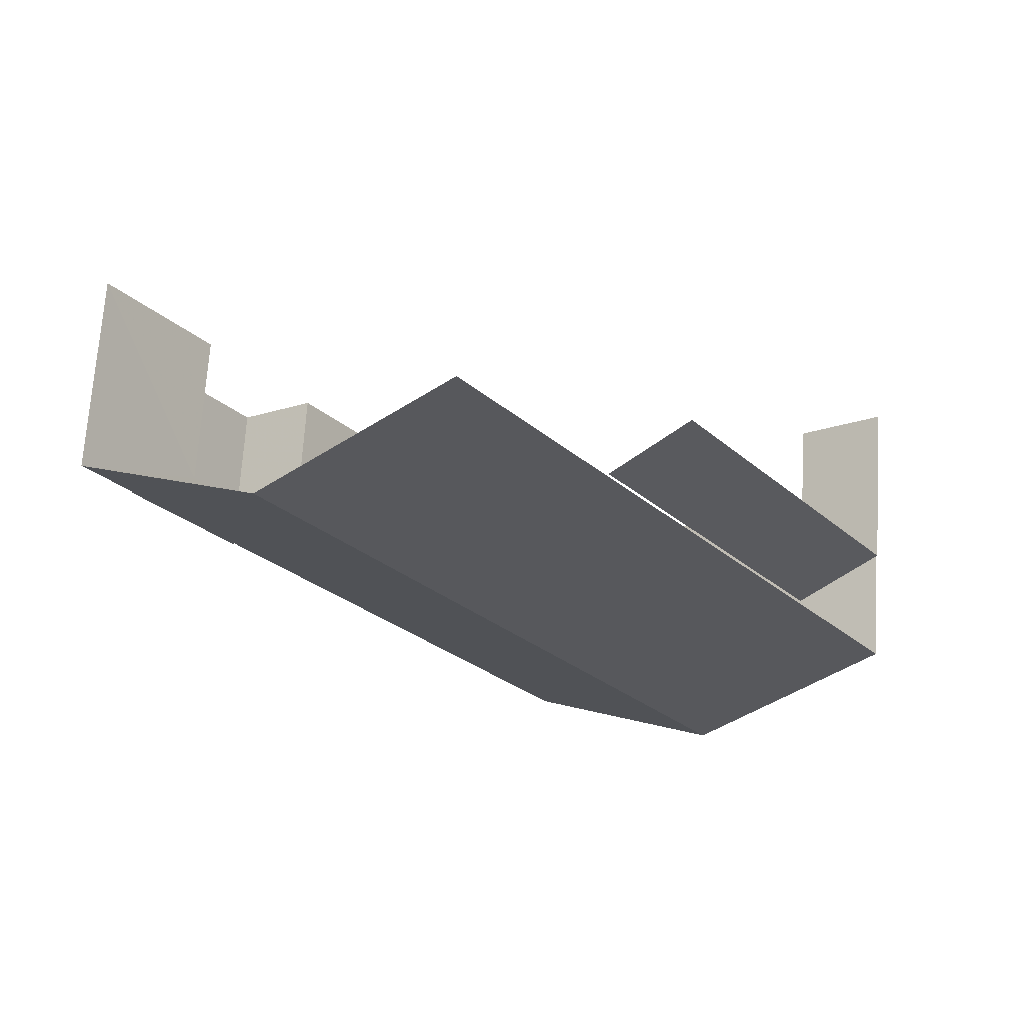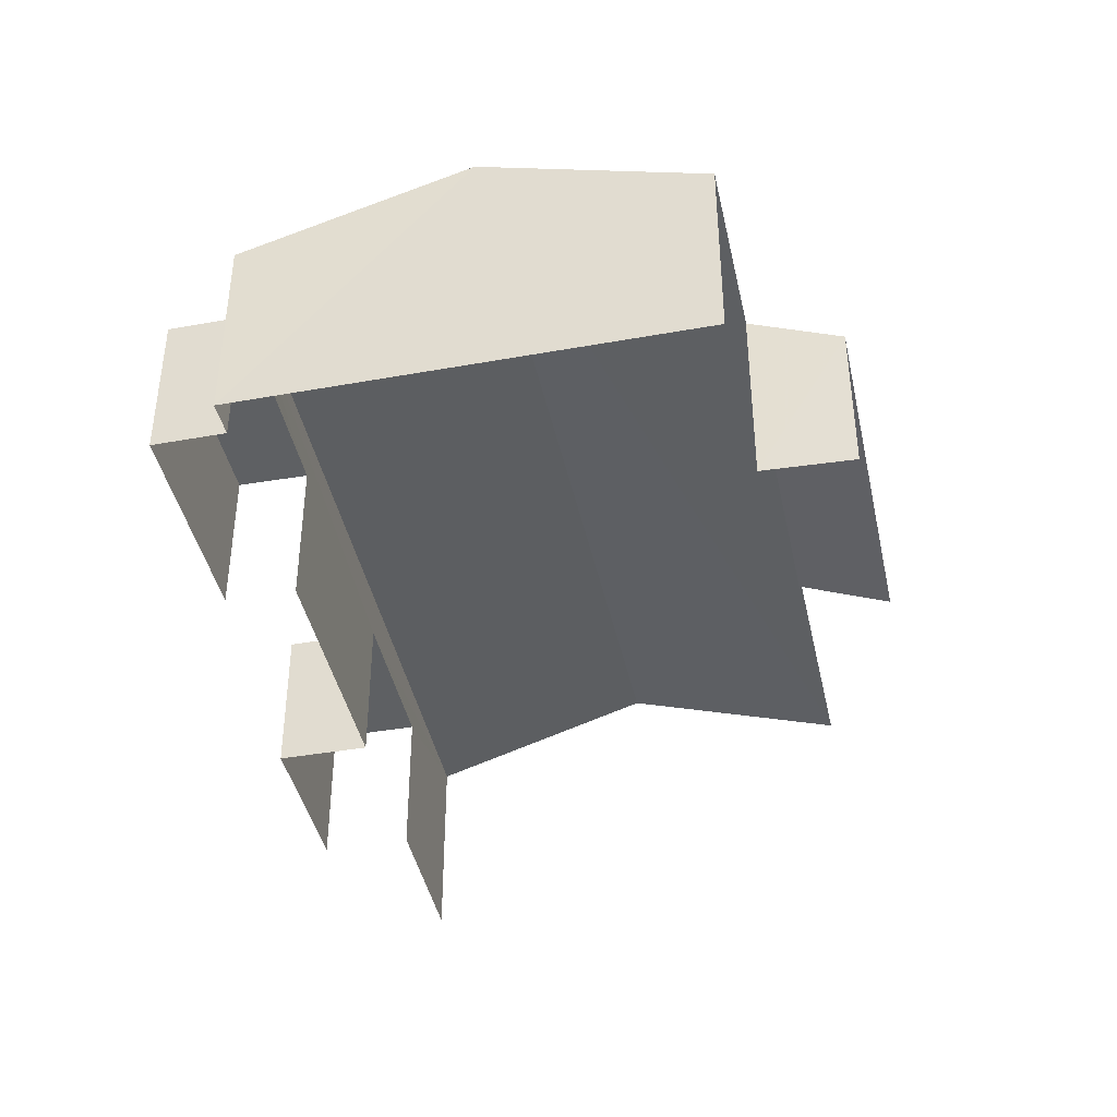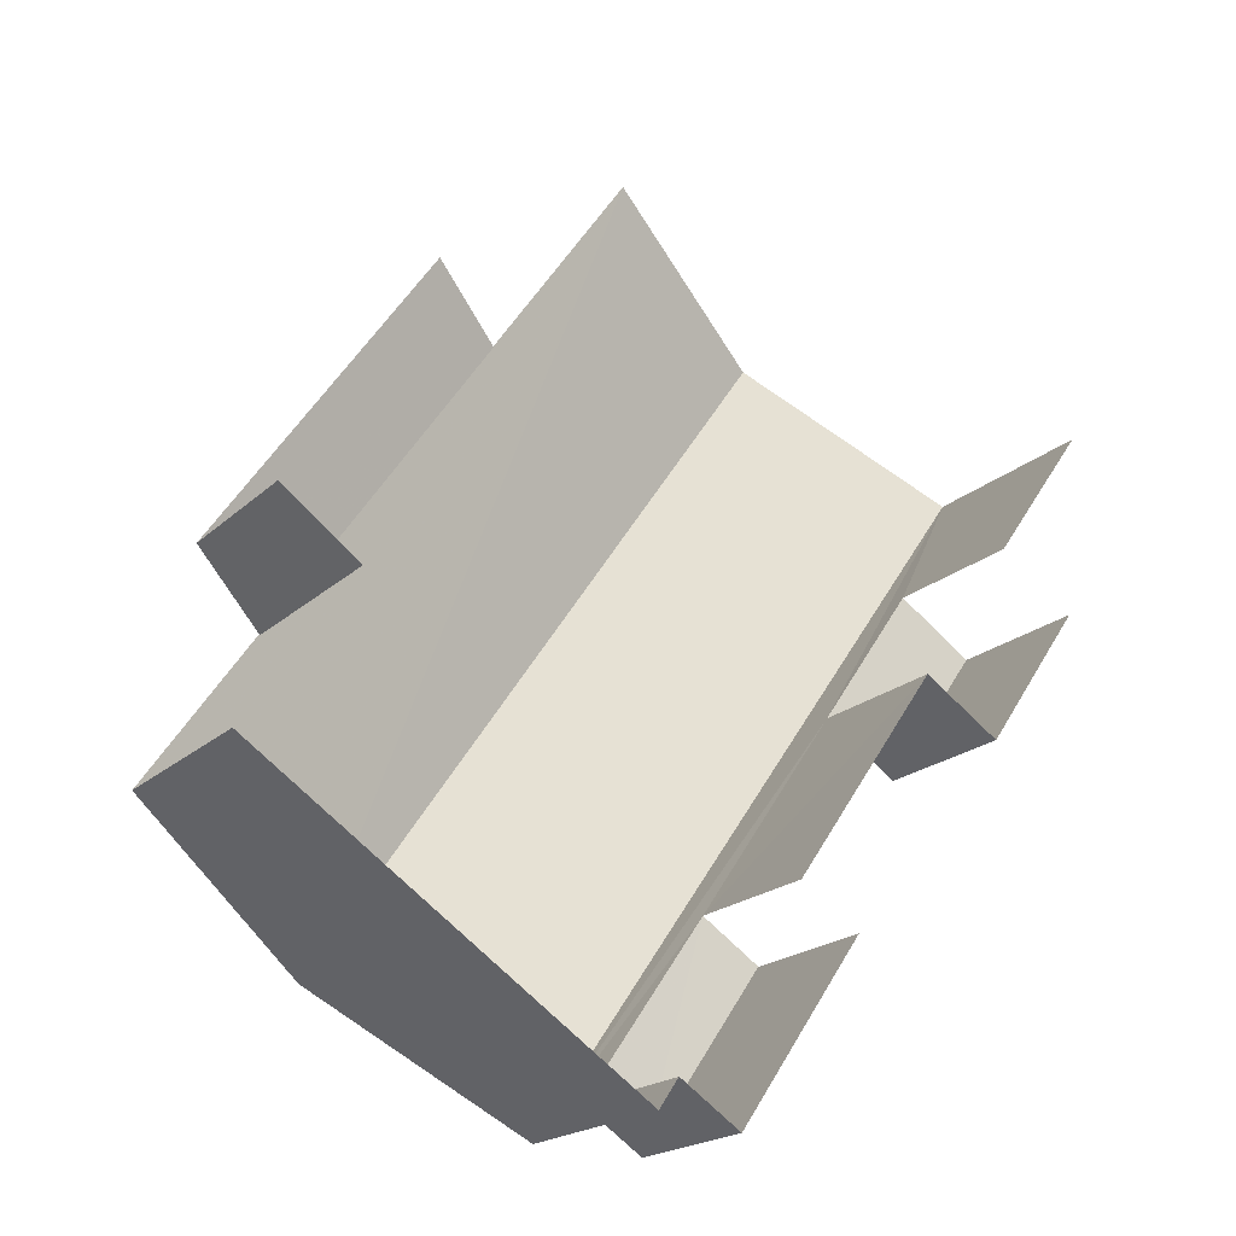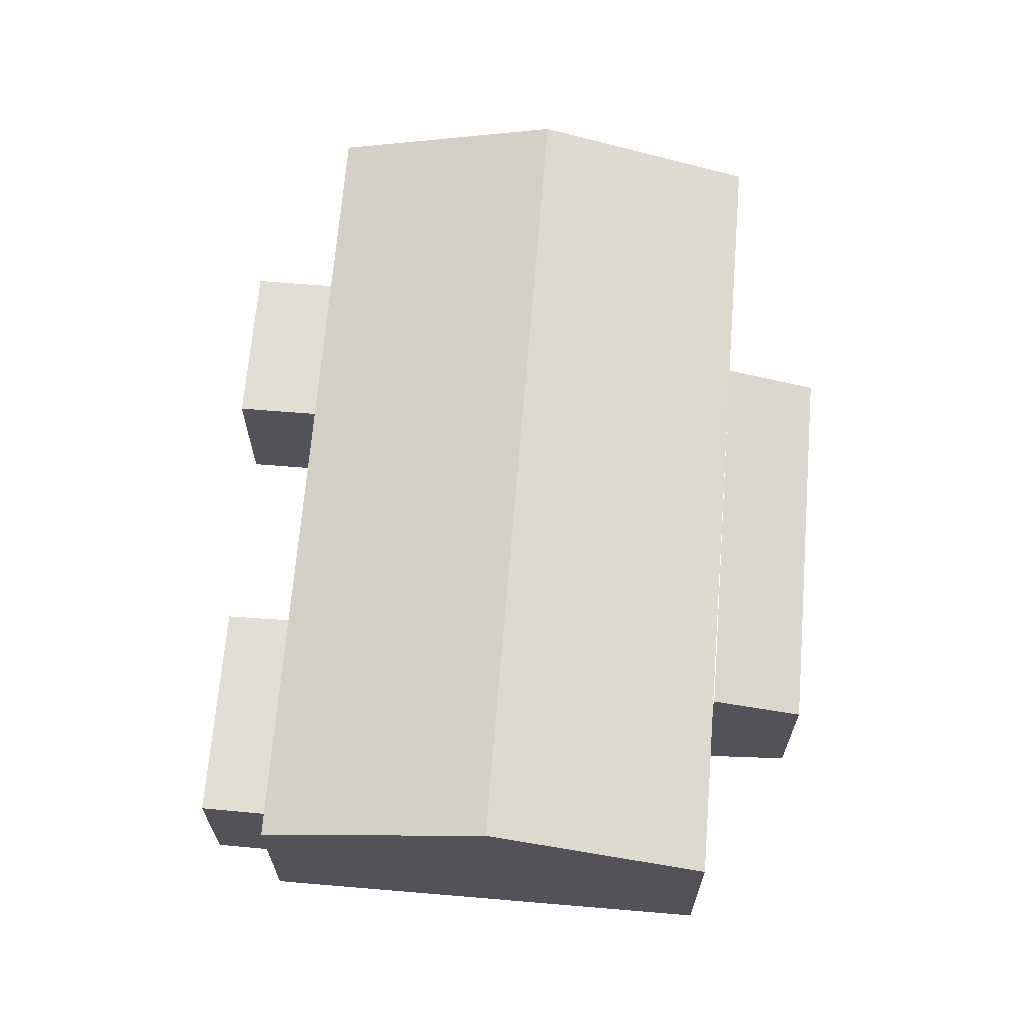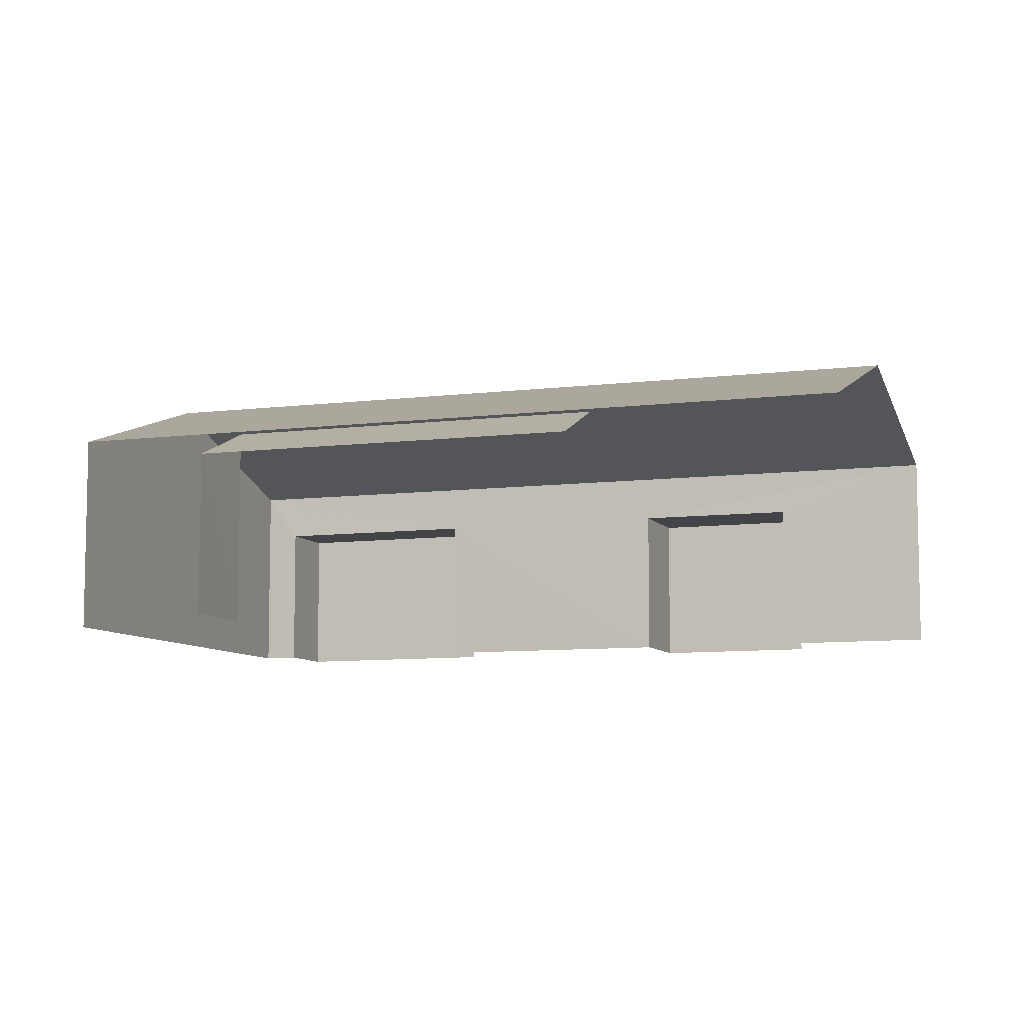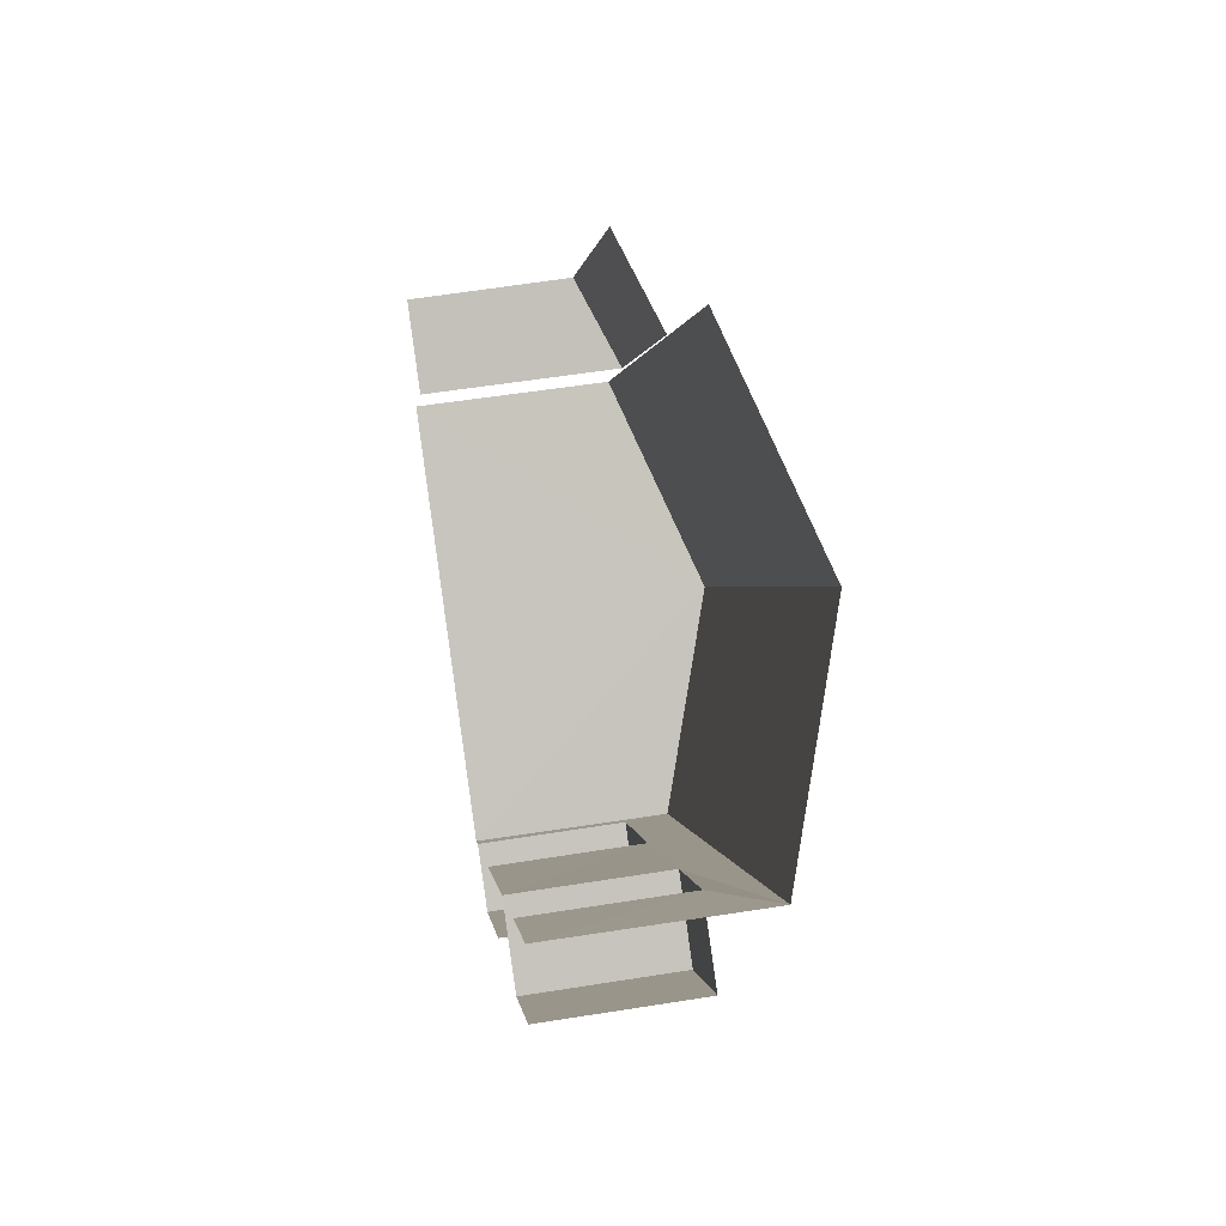
<metadata>
{"format":"obj","ext":"obj","renderer":"f3d","projection":"perspective","resolution":1024,"background":"white","views":[{"elev":68.0,"azim":3.7,"up":"+Y"},{"elev":-42.4,"azim":46.6,"up":"+Z"},{"elev":-19.4,"azim":149.2,"up":"+Y"},{"elev":67.3,"azim":39.2,"up":"+Z"},{"elev":-8.2,"azim":144.0,"up":"+Z"},{"elev":56.5,"azim":-99.5,"up":"+Y"}]}
</metadata>
<code>
v -2.197e+05 -1.249e+05 13.2
v -2.197e+05 -1.249e+05 13.2
v -2.197e+05 -1.249e+05 13.2
v -2.197e+05 -1.249e+05 13.2
v -2.197e+05 -1.249e+05 13.2
v -2.197e+05 -1.249e+05 13.2
v -2.197e+05 -1.249e+05 13.2
v -2.197e+05 -1.249e+05 13.2
v -2.197e+05 -1.249e+05 13.2
v -2.197e+05 -1.249e+05 13.2
v -2.197e+05 -1.249e+05 13.2
v -2.197e+05 -1.249e+05 13.2
v -2.197e+05 -1.249e+05 13.2
v -2.197e+05 -1.249e+05 13.2
v -2.197e+05 -1.249e+05 13.2
v -2.197e+05 -1.249e+05 13.2
v -2.197e+05 -1.249e+05 15.4
v -2.197e+05 -1.249e+05 15.4
v -2.197e+05 -1.249e+05 15.4
v -2.197e+05 -1.249e+05 15.4
v -2.197e+05 -1.249e+05 15.38
v -2.197e+05 -1.249e+05 15.38
v -2.197e+05 -1.249e+05 15.38
v -2.197e+05 -1.249e+05 15.38
v -2.197e+05 -1.249e+05 16.01
v -2.197e+05 -1.249e+05 15.51
v -2.197e+05 -1.249e+05 15.51
v -2.197e+05 -1.249e+05 16.02
v -2.197e+05 -1.249e+05 17.07
v -2.197e+05 -1.249e+05 16.06
v -2.197e+05 -1.249e+05 17.07
v -2.197e+05 -1.249e+05 16.06
v -2.197e+05 -1.249e+05 16.06
v -2.197e+05 -1.249e+05 16.06
f 1 2 3
f 4 5 1
f 6 7 8
f 1 3 6
f 9 10 11
f 12 6 8
f 13 14 12
f 15 14 13
f 4 1 16
f 14 9 11
f 11 16 12
f 1 6 16
f 16 6 12
f 14 11 12
f 27 8 7
f 27 26 8
f 11 10 22
f 21 11 22
f 6 3 25
f 3 34 25
f 12 28 13
f 25 34 33
f 28 25 33
f 13 28 33
f 6 27 7
f 6 25 27
f 34 3 29
f 3 2 29
f 2 32 29
f 1 5 18
f 17 1 18
f 17 18 19
f 20 17 19
f 21 22 23
f 24 21 23
f 25 26 27
f 25 28 26
f 29 30 31
f 29 32 30
f 31 33 34
f 29 31 34
f 21 16 11
f 14 15 24
f 2 1 17
f 15 30 24
f 30 21 24
f 20 32 17
f 21 20 16
f 17 32 2
f 30 32 20
f 21 30 20
f 30 15 31
f 15 13 31
f 13 33 31
f 18 5 4
f 19 18 4
f 14 23 9
f 14 24 23
f 20 19 4
f 16 20 4
f 12 8 26
f 28 12 26
f 22 10 9
f 23 22 9

</code>
